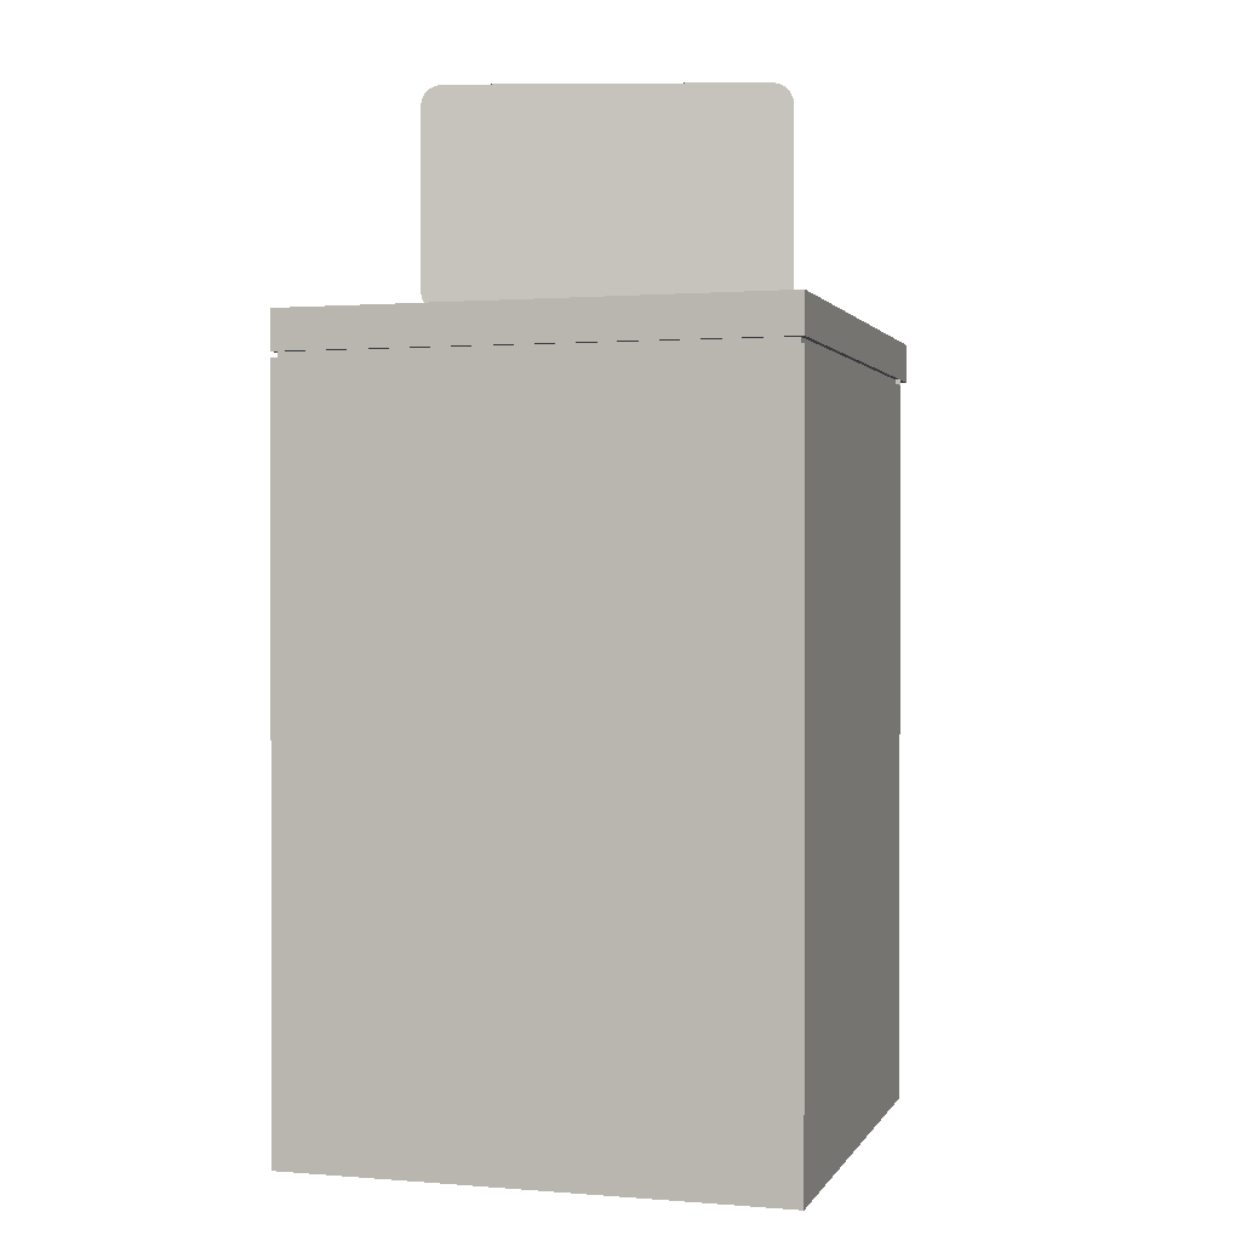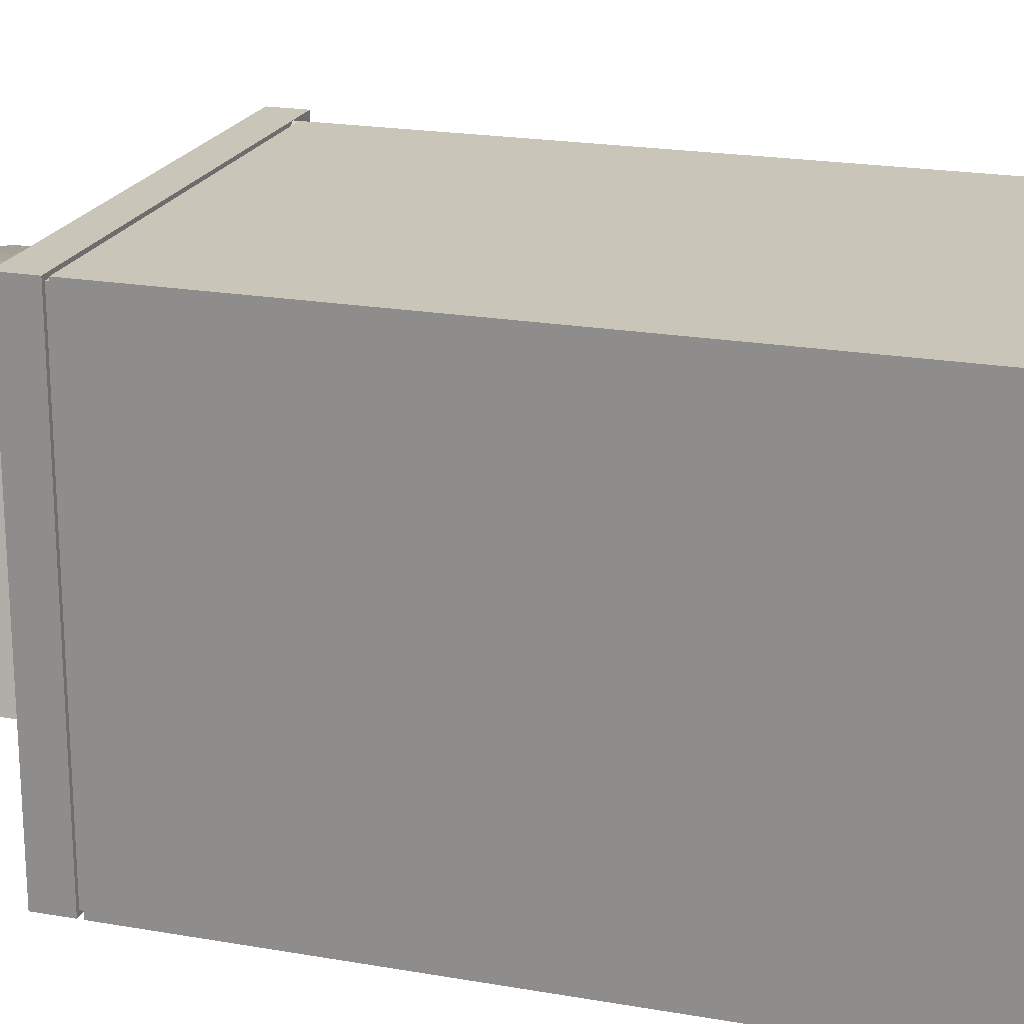
<metadata>
{"format":"obj","ext":"obj","renderer":"f3d","projection":"perspective","resolution":1024,"background":"white","views":[{"elev":0.9,"azim":-73.6,"up":"+Y"},{"elev":20.7,"azim":-72.4,"up":"+Z"}]}
</metadata>
<code>
o micro_onde_Cube.008
v 0.7191 2 -0.1257
v 0.7191 2.54 -0.1257
v 1.349 2.025 -0.3268
v 1.364 2.515 -0.2679
v 1.286 2.54 -0.2737
v 1.286 2 -0.2737
v 0.8718 2 0.4588
v 0.8849 2.052 0.5091
v 0.8758 2.003 0.4744
v 0.8795 2.01 0.4884
v 0.8824 2.021 0.4995
v 0.8843 2.036 0.5067
v 0.8849 2.488 0.5091
v 0.8718 2.54 0.4588
v 0.8843 2.504 0.5067
v 0.8824 2.519 0.4995
v 0.8795 2.53 0.4884
v 0.8758 2.537 0.4744
v 0.6625 2.052 -0.3423
v 0.6756 2 -0.292
v 0.6631 2.036 -0.3398
v 0.665 2.021 -0.3327
v 0.6679 2.01 -0.3216
v 0.6715 2.003 -0.3076
v 0.6756 2.54 -0.292
v 0.6625 2.488 -0.3423
v 0.6715 2.537 -0.3076
v 0.6679 2.53 -0.3216
v 0.665 2.519 -0.3327
v 0.6631 2.504 -0.3398
v 1.517 2.054 0.3177
v 1.51 2.025 0.2901
v 1.517 2.044 0.3162
v 1.516 2.037 0.3126
v 1.514 2.031 0.3069
v 1.512 2.027 0.2999
v 1.51 2.515 0.2901
v 1.517 2.486 0.3177
v 1.512 2.513 0.2999
v 1.514 2.509 0.3069
v 1.516 2.503 0.3126
v 1.517 2.496 0.3162
v 1.315 2.025 -0.4569
v 1.307 2.054 -0.4845
v 1.312 2.027 -0.4667
v 1.31 2.031 -0.4738
v 1.309 2.037 -0.4794
v 1.308 2.044 -0.483
v 1.307 2.486 -0.4845
v 1.315 2.515 -0.4569
v 1.308 2.496 -0.483
v 1.309 2.503 -0.4794
v 1.31 2.509 -0.4738
v 1.312 2.513 -0.4667
v 1.219 2.052 -0.4878
v 1.233 2 -0.4375
v 1.22 2.036 -0.4854
v 1.222 2.021 -0.4782
v 1.225 2.01 -0.4671
v 1.229 2.003 -0.4531
v 1.219 2.488 -0.4878
v 1.233 2.54 -0.4375
v 1.22 2.504 -0.4854
v 1.222 2.519 -0.4782
v 1.225 2.53 -0.4671
v 1.229 2.537 -0.4531
v 1.442 2.052 0.3636
v 1.429 2 0.3133
v 1.441 2.036 0.3611
v 1.439 2.021 0.354
v 1.436 2.01 0.3429
v 1.433 2.003 0.3289
v 1.452 2.488 0.3611
v 1.438 2.54 0.3108
v 1.451 2.504 0.3586
v 1.449 2.519 0.3515
v 1.446 2.53 0.3404
v 1.442 2.537 0.3263
v 1.274 2.54 -0.2809
v 1.349 2.515 -0.3268
v 1.364 2.025 -0.2679
v 1.274 2 -0.2809
v 1.442 2.003 0.3263
v 1.438 2 0.3108
v 1.446 2.01 0.3404
v 1.449 2.021 0.3515
v 1.451 2.036 0.3586
v 1.452 2.052 0.3611
v 1.433 2.537 0.3289
v 1.429 2.54 0.3133
v 1.436 2.53 0.3429
v 1.439 2.519 0.354
v 1.441 2.504 0.3611
v 1.442 2.488 0.3636
v 1.345 2.532 -0.3109
v 1.251 2.532 -0.2863
v 1.251 2.008 -0.2863
v 1.514 2.059 0.3346
v 1.501 2.008 0.2859
v 1.513 2.043 0.3323
v 1.511 2.029 0.3253
v 1.509 2.018 0.3146
v 1.505 2.011 0.301
v 1.501 2.532 0.2859
v 1.514 2.481 0.3346
v 1.505 2.529 0.301
v 1.509 2.522 0.3146
v 1.511 2.511 0.3253
v 1.513 2.497 0.3323
v 1.42 2.481 0.3592
v 1.407 2.532 0.3105
v 1.419 2.497 0.3569
v 1.417 2.511 0.3499
v 1.414 2.522 0.3392
v 1.411 2.529 0.3256
v 1.345 2.008 -0.3109
v 1.411 2.011 0.3256
v 1.407 2.008 0.3105
v 1.414 2.018 0.3392
v 1.417 2.029 0.3499
v 1.419 2.043 0.3569
v 1.42 2.059 0.3592
v 1.358 2.54 -0.2925
v 1.358 2 -0.2925
v 1.314 2.54 -0.4588
v 1.31 2.537 -0.4744
v 1.306 2.53 -0.4884
v 1.304 2.519 -0.4995
v 1.302 2.504 -0.5067
v 1.301 2.488 -0.5091
v 1.51 2 0.292
v 1.514 2.003 0.3076
v 1.518 2.01 0.3216
v 1.521 2.021 0.3327
v 1.523 2.036 0.3398
v 1.523 2.052 0.3423
v 1.31 2.003 -0.4744
v 1.314 2 -0.4588
v 1.306 2.01 -0.4884
v 1.304 2.021 -0.4995
v 1.302 2.036 -0.5067
v 1.301 2.052 -0.5091
v 1.514 2.537 0.3076
v 1.51 2.54 0.292
v 1.518 2.53 0.3216
v 1.521 2.519 0.3327
v 1.523 2.504 0.3398
v 1.523 2.488 0.3423
v 1.355 2 -0.3022
v 1.355 2.54 -0.3022
v 1.295 2.443 -0.4611
v 1.295 2.399 -0.4611
v 1.286 2.403 -0.4548
v 1.316 2.403 -0.3424
v 1.316 2.439 -0.3424
v 1.286 2.439 -0.4548
v 1.326 2.399 -0.3409
v 1.326 2.443 -0.3409
v 1.301 2.275 -0.4371
v 1.301 2.139 -0.4371
v 1.301 2.132 -0.4364
v 1.302 2.125 -0.4343
v 1.302 2.118 -0.4309
v 1.304 2.113 -0.4263
v 1.305 2.108 -0.4207
v 1.307 2.104 -0.4144
v 1.309 2.102 -0.4075
v 1.31 2.101 -0.4003
v 1.312 2.102 -0.3931
v 1.314 2.104 -0.3862
v 1.316 2.108 -0.3799
v 1.317 2.113 -0.3743
v 1.318 2.118 -0.3697
v 1.319 2.125 -0.3663
v 1.32 2.132 -0.3642
v 1.32 2.139 -0.3635
v 1.32 2.147 -0.3642
v 1.319 2.154 -0.3663
v 1.318 2.161 -0.3697
v 1.317 2.166 -0.3743
v 1.316 2.171 -0.3799
v 1.314 2.175 -0.3862
v 1.312 2.177 -0.3931
v 1.31 2.177 -0.4003
v 1.309 2.177 -0.4075
v 1.307 2.175 -0.4144
v 1.305 2.171 -0.4207
v 1.304 2.166 -0.4263
v 1.302 2.161 -0.4309
v 1.302 2.154 -0.4343
v 1.301 2.147 -0.4364
v 1.301 2.268 -0.4364
v 1.302 2.26 -0.4343
v 1.302 2.254 -0.4309
v 1.304 2.248 -0.4263
v 1.305 2.243 -0.4207
v 1.307 2.24 -0.4144
v 1.309 2.238 -0.4075
v 1.31 2.237 -0.4003
v 1.312 2.238 -0.3931
v 1.314 2.24 -0.3862
v 1.316 2.243 -0.3799
v 1.317 2.248 -0.3743
v 1.318 2.254 -0.3697
v 1.319 2.26 -0.3663
v 1.32 2.268 -0.3642
v 1.32 2.275 -0.3635
v 1.32 2.282 -0.3642
v 1.319 2.29 -0.3663
v 1.318 2.296 -0.3697
v 1.317 2.302 -0.3743
v 1.316 2.307 -0.3799
v 1.314 2.31 -0.3862
v 1.312 2.312 -0.3931
v 1.31 2.313 -0.4003
v 1.309 2.312 -0.4075
v 1.307 2.31 -0.4144
v 1.305 2.307 -0.4207
v 1.304 2.302 -0.4263
v 1.302 2.296 -0.4309
v 1.302 2.29 -0.4343
v 1.301 2.282 -0.4364
v 1.319 2.275 -0.4356
v 1.312 2.275 -0.4399
v 1.319 2.139 -0.4356
v 1.312 2.139 -0.4399
v 1.319 2.133 -0.435
v 1.312 2.132 -0.4392
v 1.32 2.127 -0.4332
v 1.312 2.125 -0.4371
v 1.32 2.122 -0.4304
v 1.313 2.118 -0.4337
v 1.321 2.117 -0.4265
v 1.314 2.113 -0.4291
v 1.323 2.113 -0.4218
v 1.316 2.108 -0.4235
v 1.324 2.11 -0.4165
v 1.318 2.104 -0.4172
v 1.325 2.108 -0.4107
v 1.319 2.102 -0.4103
v 1.327 2.107 -0.4046
v 1.321 2.101 -0.4031
v 1.329 2.108 -0.3986
v 1.323 2.102 -0.3959
v 1.33 2.11 -0.3928
v 1.325 2.104 -0.389
v 1.332 2.113 -0.3874
v 1.327 2.108 -0.3827
v 1.333 2.117 -0.3827
v 1.328 2.113 -0.3771
v 1.334 2.122 -0.3789
v 1.329 2.118 -0.3725
v 1.335 2.127 -0.376
v 1.33 2.125 -0.3691
v 1.335 2.133 -0.3743
v 1.331 2.132 -0.367
v 1.335 2.139 -0.3737
v 1.331 2.139 -0.3663
v 1.335 2.146 -0.3743
v 1.331 2.147 -0.367
v 1.335 2.152 -0.376
v 1.33 2.154 -0.3691
v 1.334 2.157 -0.3789
v 1.329 2.161 -0.3725
v 1.333 2.162 -0.3827
v 1.328 2.166 -0.3771
v 1.332 2.166 -0.3874
v 1.327 2.171 -0.3827
v 1.33 2.169 -0.3928
v 1.325 2.175 -0.389
v 1.329 2.171 -0.3986
v 1.323 2.177 -0.3959
v 1.327 2.171 -0.4046
v 1.321 2.177 -0.4031
v 1.325 2.171 -0.4107
v 1.319 2.177 -0.4103
v 1.324 2.169 -0.4165
v 1.318 2.175 -0.4172
v 1.323 2.166 -0.4218
v 1.316 2.171 -0.4235
v 1.321 2.162 -0.4265
v 1.314 2.166 -0.4291
v 1.32 2.157 -0.4304
v 1.313 2.161 -0.4337
v 1.32 2.152 -0.4332
v 1.312 2.154 -0.4371
v 1.319 2.146 -0.435
v 1.312 2.147 -0.4392
v 1.319 2.269 -0.435
v 1.312 2.268 -0.4392
v 1.32 2.263 -0.4332
v 1.312 2.26 -0.4371
v 1.32 2.257 -0.4304
v 1.313 2.254 -0.4337
v 1.321 2.252 -0.4265
v 1.314 2.248 -0.4291
v 1.323 2.248 -0.4218
v 1.316 2.243 -0.4235
v 1.324 2.245 -0.4165
v 1.318 2.24 -0.4172
v 1.325 2.244 -0.4107
v 1.319 2.238 -0.4103
v 1.327 2.243 -0.4046
v 1.321 2.237 -0.4031
v 1.329 2.244 -0.3986
v 1.323 2.238 -0.3959
v 1.33 2.245 -0.3928
v 1.325 2.24 -0.389
v 1.332 2.248 -0.3874
v 1.327 2.243 -0.3827
v 1.333 2.252 -0.3827
v 1.328 2.248 -0.3771
v 1.334 2.257 -0.3789
v 1.329 2.254 -0.3725
v 1.335 2.263 -0.376
v 1.33 2.26 -0.3691
v 1.335 2.269 -0.3743
v 1.331 2.268 -0.367
v 1.335 2.275 -0.3737
v 1.331 2.275 -0.3663
v 1.335 2.281 -0.3743
v 1.331 2.282 -0.367
v 1.335 2.287 -0.376
v 1.33 2.29 -0.3691
v 1.334 2.293 -0.3789
v 1.329 2.296 -0.3725
v 1.333 2.298 -0.3827
v 1.328 2.302 -0.3771
v 1.332 2.302 -0.3874
v 1.327 2.307 -0.3827
v 1.33 2.305 -0.3928
v 1.325 2.31 -0.389
v 1.329 2.306 -0.3986
v 1.323 2.312 -0.3959
v 1.327 2.307 -0.4046
v 1.321 2.313 -0.4031
v 1.325 2.306 -0.4107
v 1.319 2.312 -0.4103
v 1.324 2.305 -0.4165
v 1.318 2.31 -0.4172
v 1.323 2.302 -0.4218
v 1.316 2.307 -0.4235
v 1.321 2.298 -0.4265
v 1.314 2.302 -0.4291
v 1.32 2.293 -0.4304
v 1.313 2.296 -0.4337
v 1.32 2.287 -0.4332
v 1.312 2.29 -0.4371
v 1.319 2.281 -0.435
v 1.312 2.282 -0.4392
v 1.297 2.515 -0.4523
v 1.294 2.513 -0.462
v 1.293 2.509 -0.4691
v 1.291 2.503 -0.4747
v 1.29 2.496 -0.4784
v 1.29 2.486 -0.4799
v 1.294 2.027 -0.462
v 1.297 2.025 -0.4523
v 1.293 2.031 -0.4691
v 1.291 2.037 -0.4747
v 1.29 2.044 -0.4784
v 1.29 2.054 -0.4799
v 1.331 2.025 -0.3221
v 1.331 2.515 -0.3221
v 1.285 2.399 -0.4588
v 1.285 2.443 -0.4588
v 1.317 2.399 -0.3385
v 1.317 2.443 -0.3385
v 1.305 2.403 -0.4595
v 1.305 2.439 -0.4595
v 1.334 2.403 -0.3471
v 1.334 2.439 -0.3471
v 0.443 9e-06 0.63
v 0.443 2 0.63
v 0.443 9e-06 -0.63
v 0.443 2 -0.63
v 1.743 2 0.63
v 1.743 2 -0.63
v 0.443 1.9 0.63
v 0.443 1.9 -0.63
v 1.743 1.9 -0.63
v 1.743 1.9 0.63
v 1.643 0.1692 -0.5844
v 1.643 2 -0.63
v 1.643 0.1692 0.5844
v 1.643 2 0.63
v 1.643 1.854 0.5844
v 1.643 1.854 -0.5844
v 1.643 1.9 -0.63
v 1.643 1.9 0.63
v 1.643 9e-06 -0.63
v 1.643 9e-06 0.63
v 1.413 1.854 -0.5844
v 1.413 1.854 0.5844
v 1.413 0.1692 -0.5844
v 1.413 0.1692 0.5844
v 1.639 0.1322 0.5924
v 1.639 1.881 0.5924
v 1.731 0.1322 -0.6046
v 1.731 1.881 -0.6046
v 1.719 0.1322 0.5985
v 1.719 1.881 0.5985
v 1.81 0.1322 -0.5985
v 1.81 1.881 -0.5985
v 1.726 0.1322 -0.5409
v 1.724 0.1322 -0.51
v 1.724 1.881 -0.51
v 1.726 1.881 -0.5409
v 1.803 0.1322 -0.5039
v 1.806 0.1322 -0.5348
v 1.806 1.881 -0.5348
v 1.803 1.881 -0.5039
v 1.639 1.112 0.5924
v 1.639 1.695 0.5924
v 1.731 1.695 -0.6046
v 1.731 1.112 -0.6046
v 1.81 1.695 -0.5985
v 1.81 1.112 -0.5985
v 1.719 1.695 0.5985
v 1.719 1.112 0.5985
v 1.82 1.68 -0.5337
v 1.82 1.126 -0.5337
v 1.818 1.68 -0.5028
v 1.818 1.126 -0.5028
v 1.724 1.695 -0.51
v 1.724 1.112 -0.51
v 1.726 1.695 -0.5409
v 1.726 1.112 -0.5409
v 1.882 1.68 -0.5289
v 1.882 1.126 -0.5289
v 1.879 1.68 -0.4981
v 1.879 1.126 -0.4981
v 1.806 1.695 -0.5348
v 1.806 1.112 -0.5348
v 1.803 1.695 -0.5039
v 1.803 1.112 -0.5039
v 1.896 1.695 -0.5278
v 1.896 1.112 -0.5278
v 1.894 1.695 -0.497
v 1.894 1.112 -0.497
v 0.443 1.885 -0.63
v 0.443 1.885 0.63
v 1.643 1.885 -0.63
v 1.643 1.885 0.63
v 1.643 1.841 -0.5844
v 1.643 1.841 0.5844
v 1.413 1.841 -0.5844
v 1.413 1.841 0.5844
v 0.4548 1.885 0.6176
v 0.4548 1.9 0.6176
v 1.631 1.9 0.6176
v 0.4548 1.9 -0.6176
v 1.631 1.9 -0.6176
v 0.4548 1.885 -0.6176
v 1.631 1.885 -0.6176
v 1.631 1.885 0.6176
f 191 288 226 160
f 222 350 224 159
f 162 230 232 163
f 221 348 350 222
f 163 232 234 164
f 220 346 348 221
f 164 234 236 165
f 219 344 346 220
f 165 236 238 166
f 218 342 344 219
f 166 238 240 167
f 217 340 342 218
f 167 240 242 168
f 216 338 340 217
f 168 242 244 169
f 215 336 338 216
f 169 244 246 170
f 214 334 336 215
f 170 246 248 171
f 213 332 334 214
f 171 248 250 172
f 212 330 332 213
f 172 250 252 173
f 211 328 330 212
f 173 252 254 174
f 210 326 328 211
f 174 254 256 175
f 209 324 326 210
f 175 256 258 176
f 208 322 324 209
f 176 258 260 177
f 207 320 322 208
f 177 260 262 178
f 206 318 320 207
f 178 262 264 179
f 205 316 318 206
f 179 264 266 180
f 204 314 316 205
f 180 266 268 181
f 203 312 314 204
f 181 268 270 182
f 202 310 312 203
f 182 270 272 183
f 201 308 310 202
f 183 272 274 184
f 200 306 308 201
f 184 274 276 185
f 199 304 306 200
f 185 276 278 186
f 198 302 304 199
f 186 278 280 187
f 197 300 302 198
f 187 280 282 188
f 196 298 300 197
f 188 282 284 189
f 195 296 298 196
f 189 284 286 190
f 194 294 296 195
f 190 286 288 191
f 160 226 228 161
f 193 292 294 194
f 192 290 292 193
f 227 225 287 285 283 281 279 277 275 273 271 269 267 265 263 261 259 257 255 253 251 249 247 245 243 241 239 237 235 233 231 229
f 161 228 230 162
f 289 223 349 347 345 343 341 339 337 335 333 331 329 327 325 323 321 319 317 315 313 311 309 307 305 303 301 299 297 295 293 291
f 330 328 327 329
f 228 226 225 227
f 308 306 305 307
f 230 228 227 229
f 232 230 229 231
f 328 326 325 327
f 234 232 231 233
f 306 304 303 305
f 236 234 233 235
f 238 236 235 237
f 326 324 323 325
f 240 238 237 239
f 304 302 301 303
f 242 240 239 241
f 244 242 241 243
f 324 322 321 323
f 246 244 243 245
f 302 300 299 301
f 248 246 245 247
f 250 248 247 249
f 322 320 319 321
f 252 250 249 251
f 300 298 297 299
f 254 252 251 253
f 256 254 253 255
f 320 318 317 319
f 258 256 255 257
f 298 296 295 297
f 260 258 257 259
f 262 260 259 261
f 318 316 315 317
f 264 262 261 263
f 296 294 293 295
f 266 264 263 265
f 268 266 265 267
f 316 314 313 315
f 270 268 267 269
f 294 292 291 293
f 272 270 269 271
f 274 272 271 273
f 314 312 311 313
f 276 274 273 275
f 292 290 289 291
f 278 276 275 277
f 280 278 277 279
f 312 310 309 311
f 282 280 279 281
f 284 282 281 283
f 290 224 223 289
f 286 284 283 285
f 310 308 307 309
f 288 286 285 287
f 226 288 287 225
f 332 330 329 331
f 334 332 331 333
f 336 334 333 335
f 338 336 335 337
f 340 338 337 339
f 342 340 339 341
f 344 342 341 343
f 346 344 343 345
f 348 346 345 347
f 350 348 347 349
f 224 350 349 223
f 159 224 290 192
f 379 374 376 380
f 389 384 378 381
f 381 378 377 382
f 390 386 374 379
f 382 390 389 381
f 384 376 374 386
f 390 379 450 451
f 385 383 395 396
f 444 390 451 456
f 441 442 449 454
f 378 384 386 377
f 375 391 392 373
f 382 377 386 390
f 380 376 384 389
f 387 388 389 390
f 445 383 391 443
f 446 387 390 444
f 383 385 392 391
f 448 396 395 447
f 445 388 393 447
f 446 385 396 448
f 388 387 394 393
f 427 408 400 415
f 415 400 404 417
f 435 412 402 419
f 419 402 398 414
f 406 409 401 397
f 412 407 398 402
f 404 400 408 411
f 411 408 407 412
f 399 403 410 405
f 405 410 409 406
f 417 404 411 433
f 433 411 412 435
f 414 398 407 425
f 425 407 408 427
f 406 426 428 405
f 426 425 427 428
f 397 413 426 406
f 413 414 425 426
f 410 434 436 409
f 433 435 439 437
f 403 418 434 410
f 418 417 433 434
f 401 420 413 397
f 420 419 414 413
f 409 436 420 401
f 436 435 419 420
f 399 416 418 403
f 416 415 417 418
f 405 428 416 399
f 428 427 415 416
f 438 437 439 440
f 422 421 423 424
f 423 421 429 431
f 436 434 438 440
f 421 422 434 433
f 424 423 435 436
f 430 429 437 438
f 431 432 440 439
f 423 431 439 435
f 429 421 433 437
f 432 424 436 440
f 422 430 438 434
f 424 432 430 422
f 430 432 431 429
f 387 446 448 394
f 383 445 447 395
f 394 448 447 393
f 385 446 444 392
f 388 445 443 389
f 375 441 443 391
f 373 442 441 375
f 392 444 442 373
f 456 451 450 449
f 449 450 452 454
f 454 452 453 455
f 380 389 453 452
f 442 444 456 449
f 379 380 452 450
f 443 441 454 455
f 389 443 455 453
f 62 25 2 79
f 125 62 79 150
f 123 5 74 144
f 79 2 14 90
f 81 4 37 39 40 41 42 38 31 33 34 35 36 32
f 19 26 61 55
f 136 148 73 88
f 55 61 130 142
f 56 138 149 82
f 67 94 13 8
f 1 2 25 27 28 29 30 26 19 21 22 23 24 20
f 45 46 359 357
f 7 9 10 11 12 8 13 15 16 17 18 14 2 1
f 6 124 131 84
f 20 56 82 1
f 56 20 24 60
f 60 24 23 59
f 59 23 22 58
f 58 22 21 57
f 57 21 19 55
f 62 125 126 66
f 66 126 127 65
f 65 127 128 64
f 64 128 129 63
f 63 129 130 61
f 84 131 132 83
f 83 132 133 85
f 85 133 134 86
f 86 134 135 87
f 87 135 136 88
f 90 14 18 89
f 89 18 17 91
f 91 17 16 92
f 92 16 15 93
f 93 15 13 94
f 138 56 60 137
f 137 60 59 139
f 139 59 58 140
f 140 58 57 141
f 141 57 55 142
f 25 62 66 27
f 27 66 65 28
f 28 65 64 29
f 29 64 63 30
f 30 63 61 26
f 7 68 72 9
f 9 72 71 10
f 10 71 70 11
f 11 70 69 12
f 12 69 67 8
f 144 74 78 143
f 143 78 77 145
f 145 77 76 146
f 146 76 75 147
f 147 75 73 148
f 1 82 68 7
f 124 6 5 123
f 84 83 85 86 87 88 73 75 76 77 78 74 5 6
f 79 82 149 150
f 90 89 91 92 93 94 67 69 70 71 72 68 82 79
f 95 96 111 104
f 116 95 104 106 107 108 109 105 98 100 101 102 103 99
f 98 105 110 122
f 97 116 99 118
f 118 99 103 117
f 117 103 102 119
f 119 102 101 120
f 120 101 100 121
f 121 100 98 122
f 104 111 115 106
f 106 115 114 107
f 107 114 113 108
f 108 113 112 109
f 109 112 110 105
f 116 97 96 95
f 4 81 124 123
f 50 54 126 125
f 54 53 127 126
f 53 52 128 127
f 52 51 129 128
f 51 49 130 129
f 32 36 132 131
f 36 35 133 132
f 35 34 134 133
f 34 33 135 134
f 33 31 136 135
f 45 43 138 137
f 46 45 137 139
f 47 46 139 140
f 48 47 140 141
f 44 48 141 142
f 39 37 144 143
f 40 39 143 145
f 41 40 145 146
f 42 41 146 147
f 38 42 147 148
f 31 38 148 136
f 81 32 131 124
f 37 4 123 144
f 43 3 149 138
f 49 44 142 130
f 80 50 125 150
f 3 80 150 149
f 80 3 363 364
f 49 51 355 356
f 46 47 360 359
f 47 48 361 360
f 48 44 362 361
f 54 50 351 352
f 3 43 358 363
f 53 54 352 353
f 44 49 356 362
f 52 53 353 354
f 43 45 357 358
f 50 80 364 351
f 51 52 354 355
f 151 352 351
f 151 353 352
f 151 354 353
f 151 355 354
f 151 356 355
f 152 358 357
f 152 357 359
f 152 359 360
f 152 360 361
f 152 361 362
f 152 157 363 358
f 151 152 362 356
f 158 151 351 364
f 157 158 364 363
f 152 151 366 365
f 157 152 365 367
f 151 158 368 366
f 155 154 371 372
f 158 157 367 368
f 156 153 365 366
f 153 154 367 365
f 154 155 368 367
f 155 156 366 368
f 369 370 372 371
f 153 156 370 369
f 156 155 372 370
f 154 153 369 371

</code>
